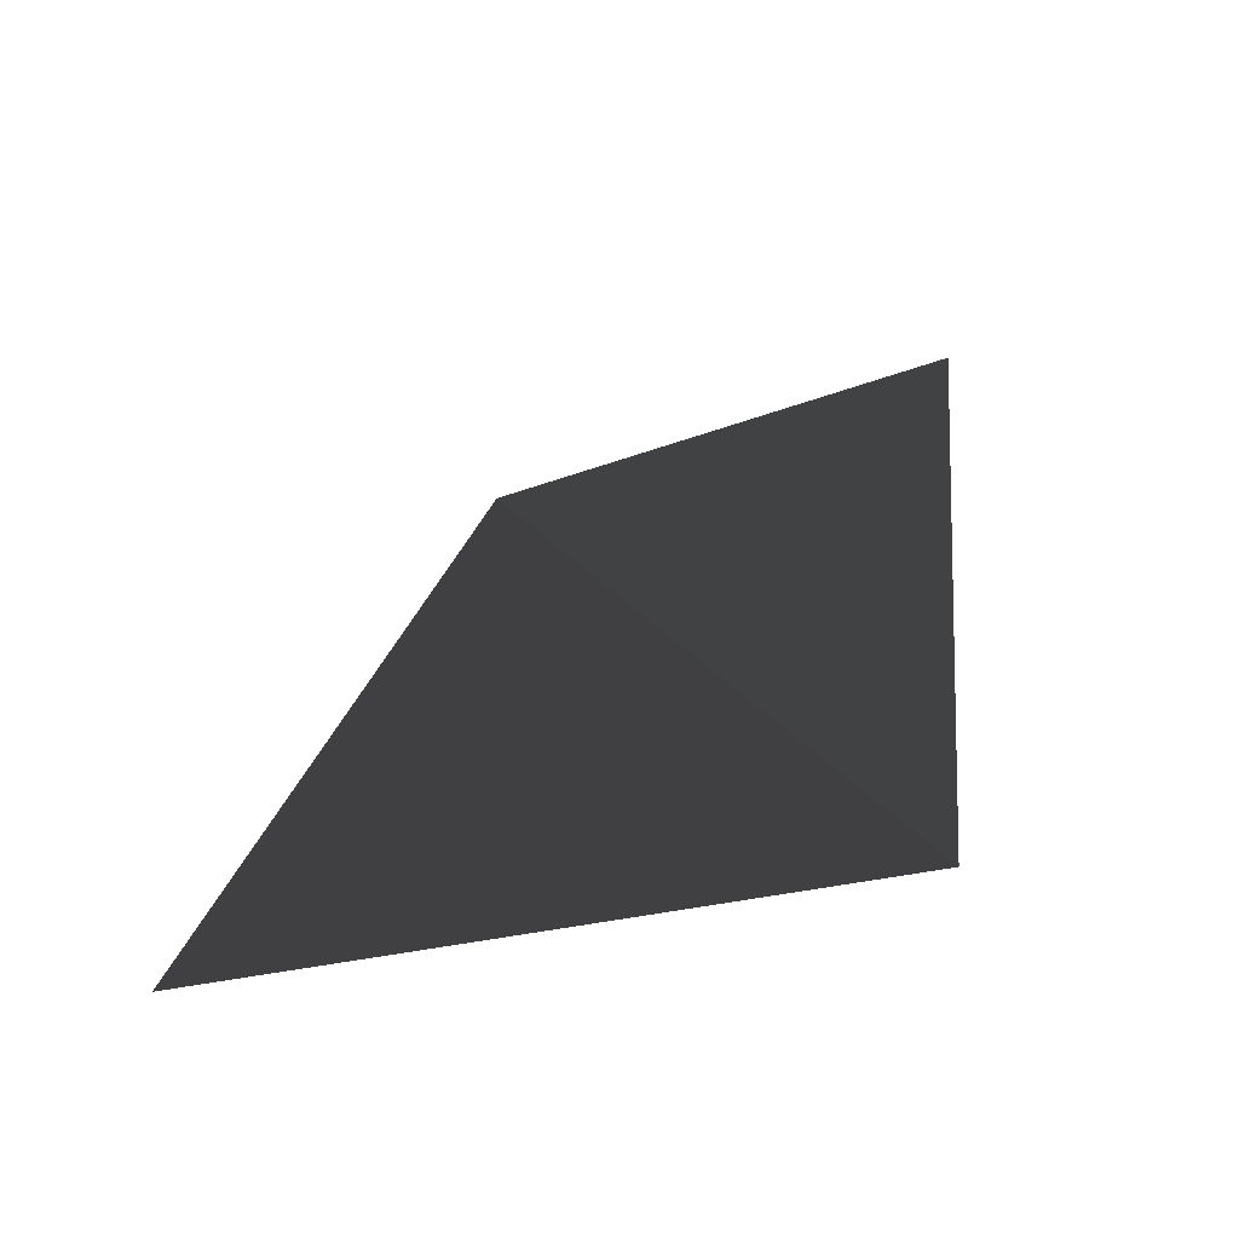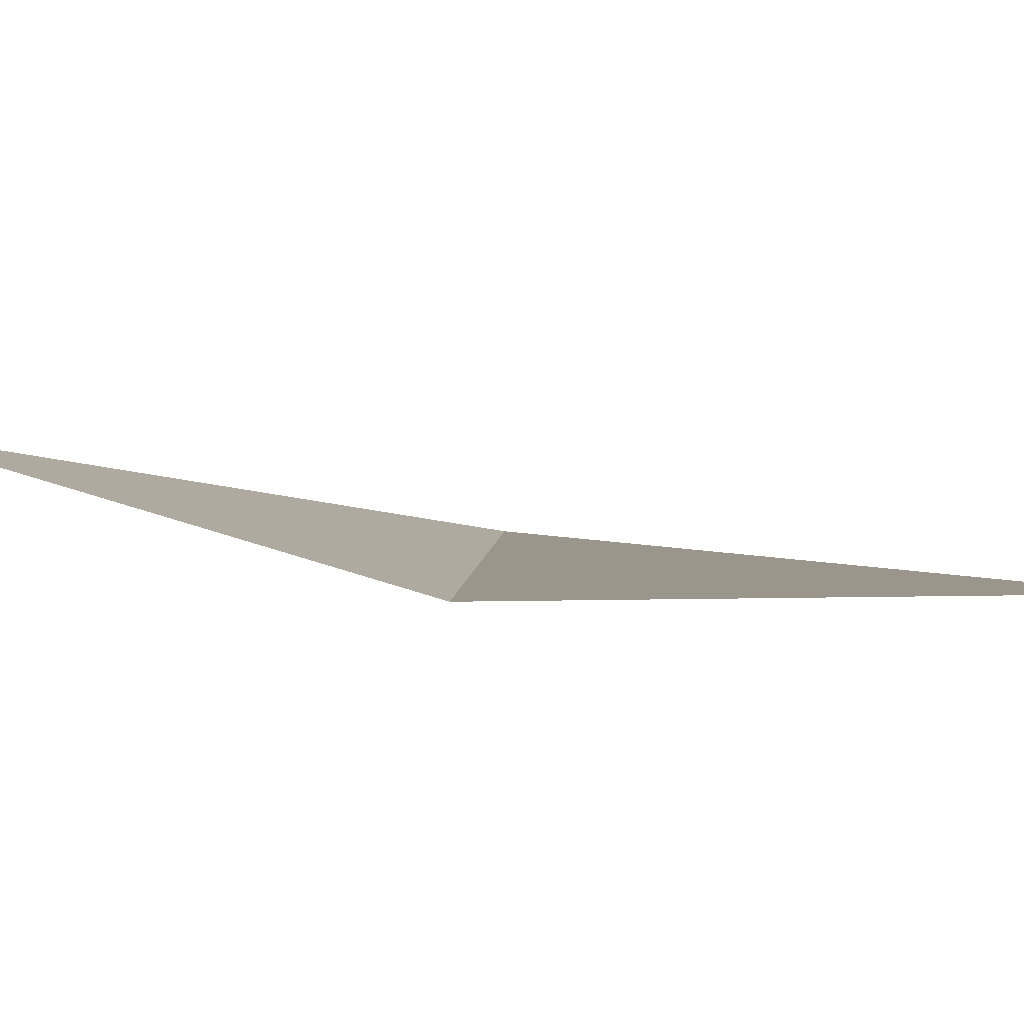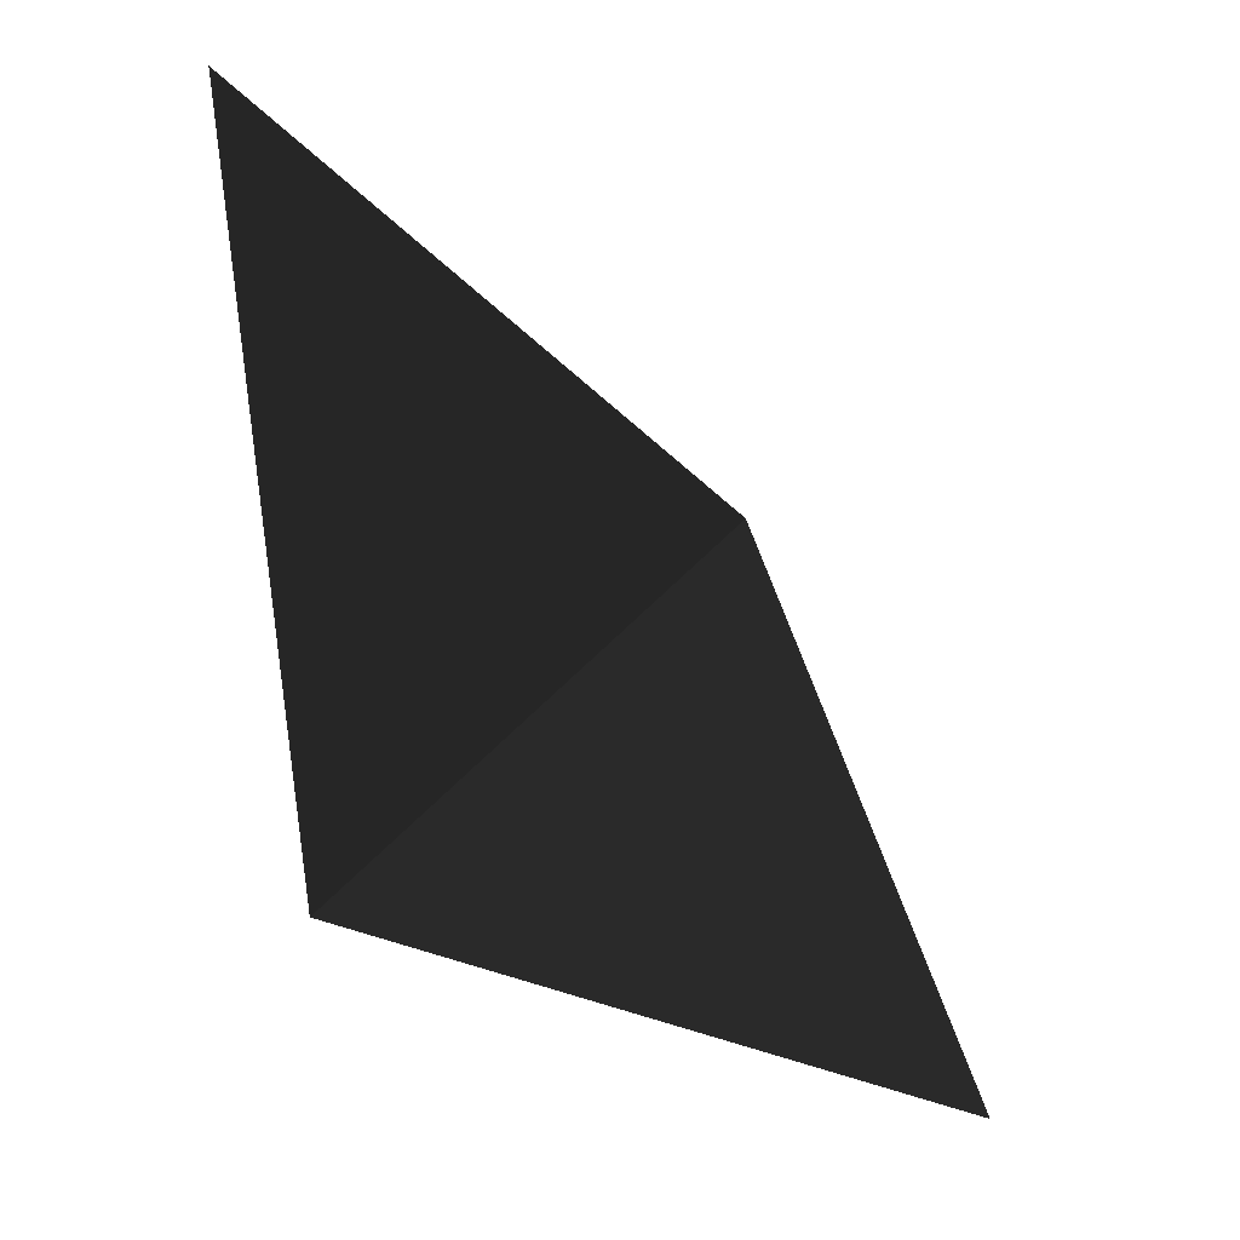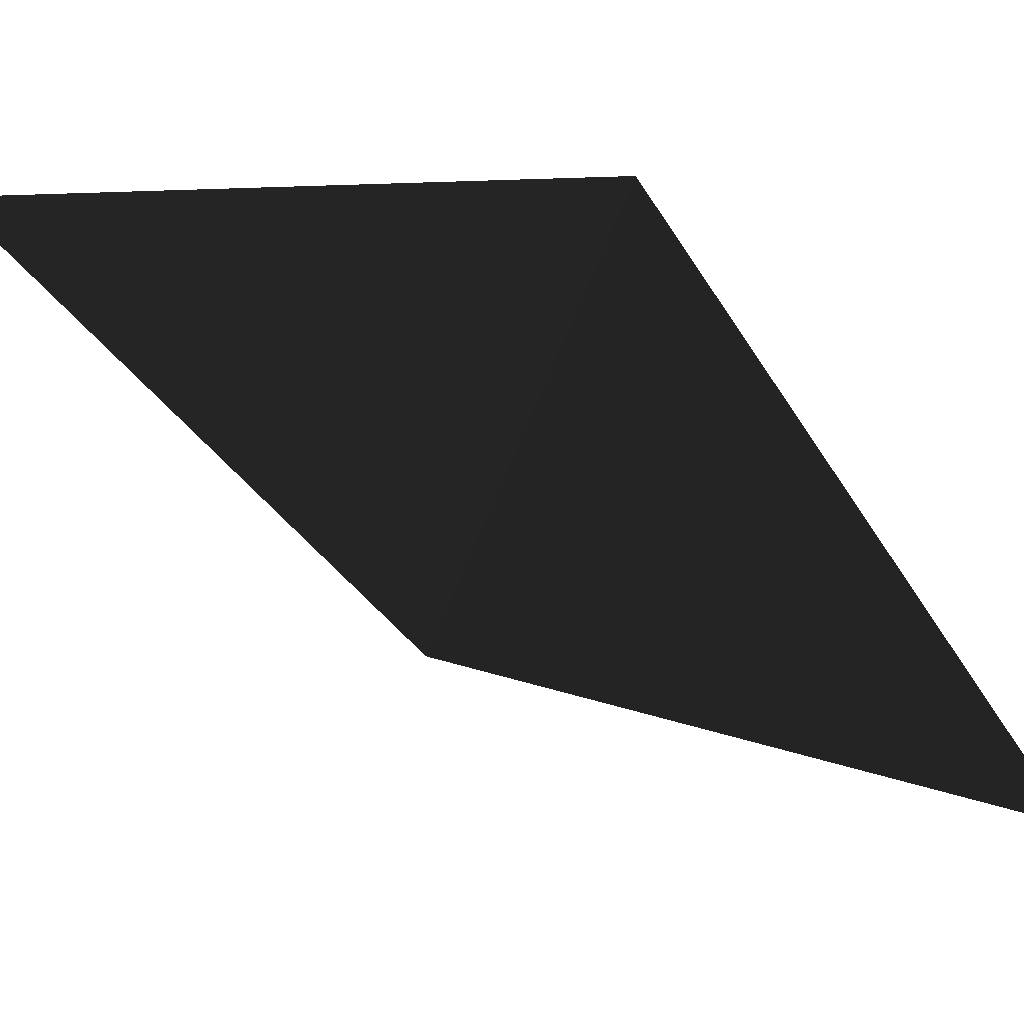
<metadata>
{"format":"obj","ext":"obj","renderer":"f3d","projection":"perspective","resolution":1024,"background":"white","views":[{"elev":-48.6,"azim":-22.3,"up":"+Z"},{"elev":-3.2,"azim":-55.1,"up":"+Y"},{"elev":10.1,"azim":161.4,"up":"+Z"},{"elev":76.0,"azim":-26.3,"up":"+Y"}]}
</metadata>
<code>
v -249.8 -6.4 101.6
v -261.9 -3.4 97.38
v -257.7 -5.4 108.6
v -257.7 -5.4 108.6
v -248.4 -6.4 116.5
v -248.4 -6.4 116.5
g Group_001
f 1 2 3
f 1 3 5

</code>
